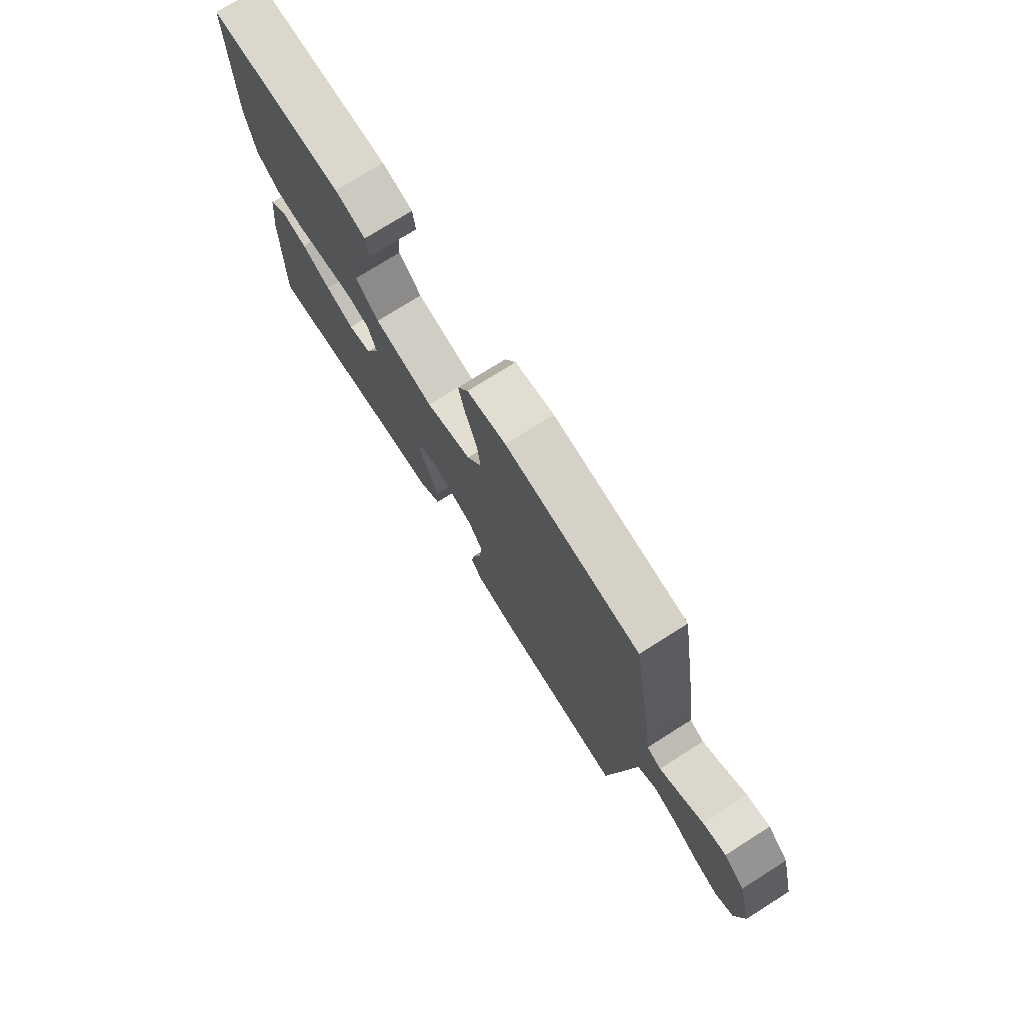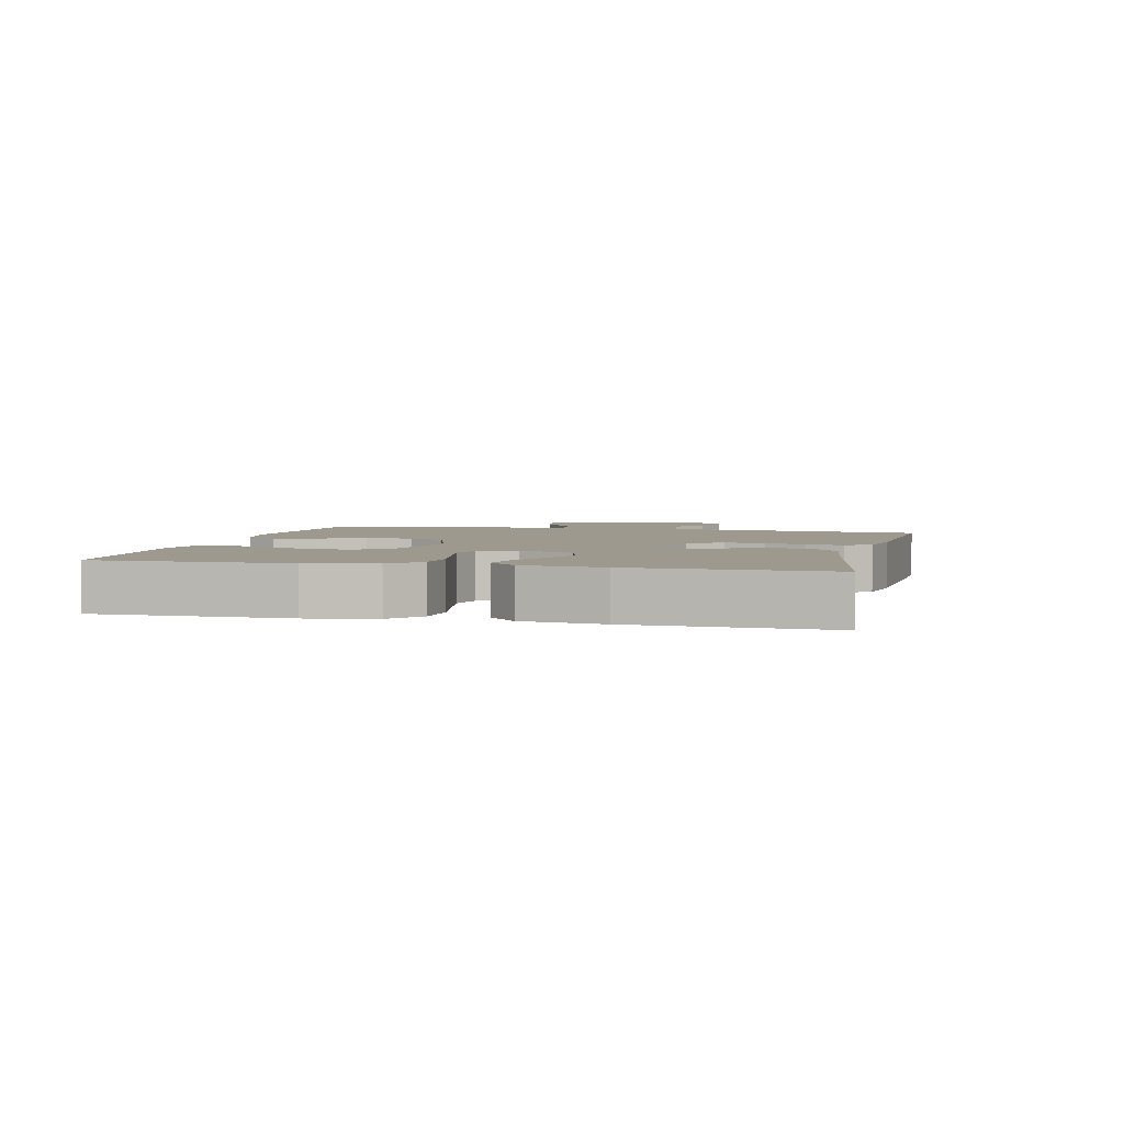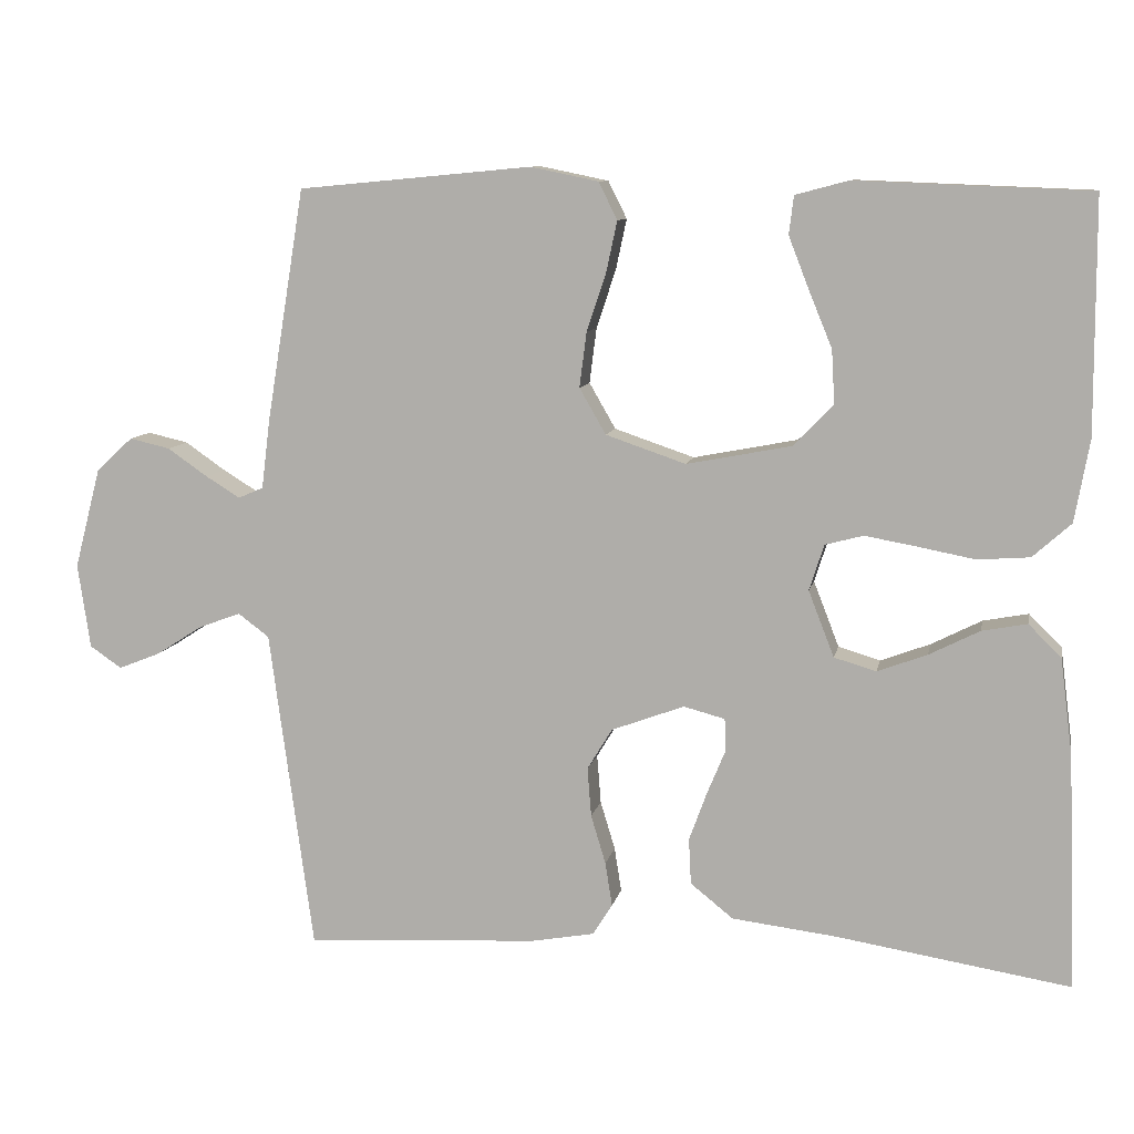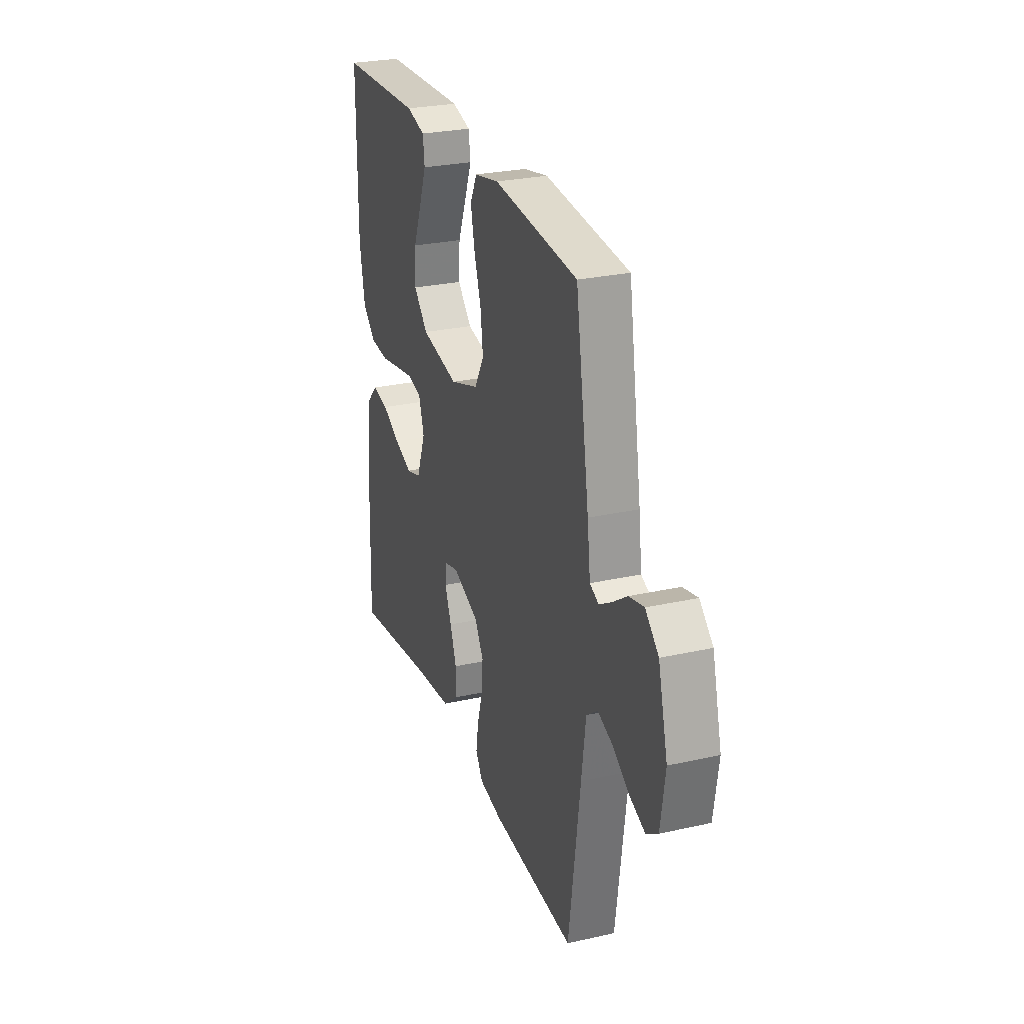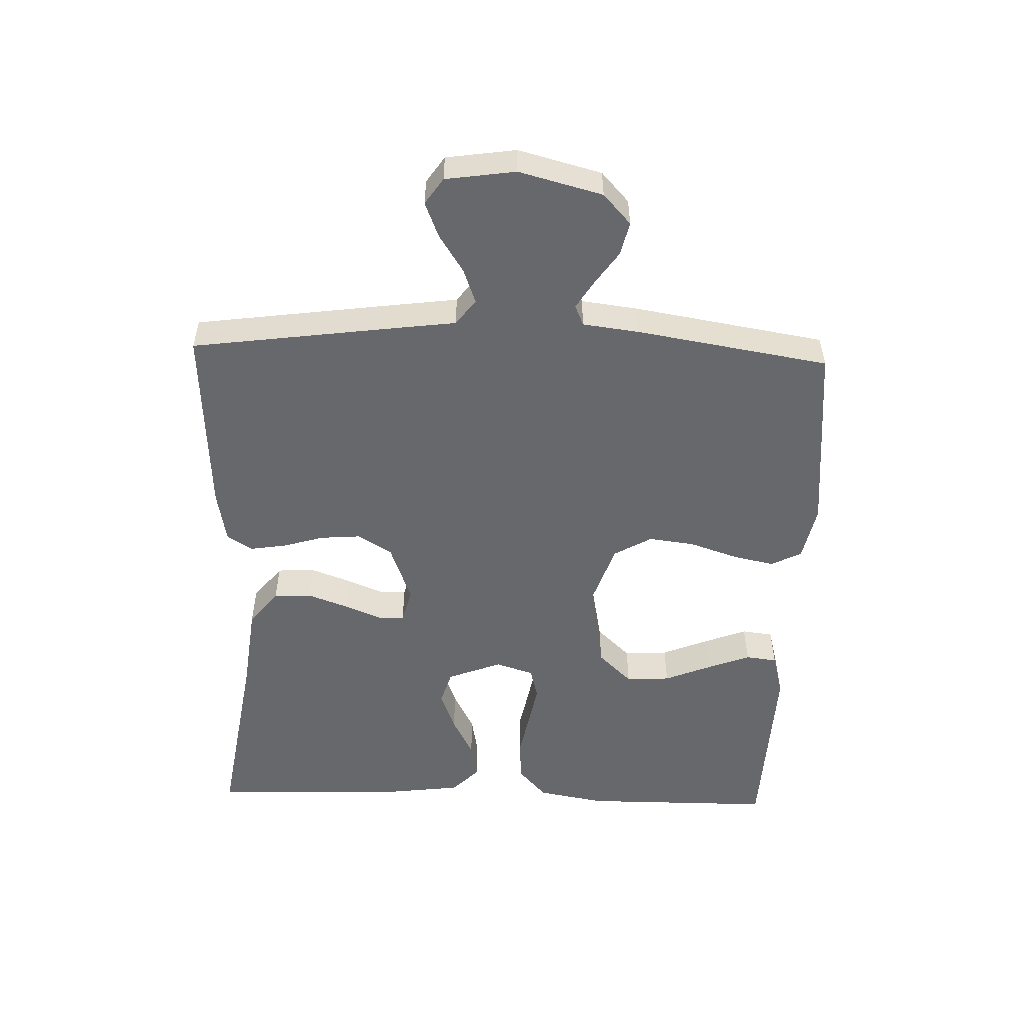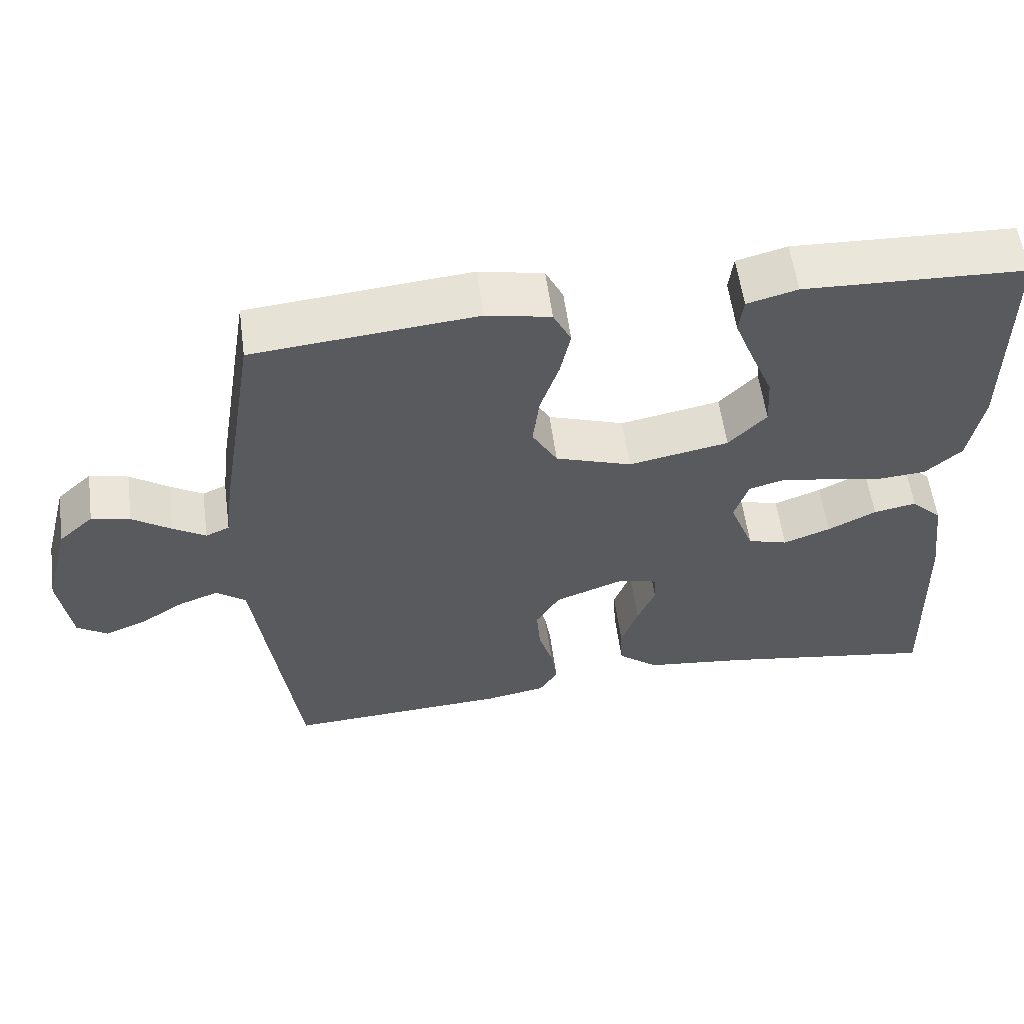
<metadata>
{"format":"obj","ext":"obj","renderer":"f3d","projection":"perspective","resolution":1024,"background":"white","views":[{"elev":75.0,"azim":-122.3,"up":"+Z"},{"elev":3.5,"azim":103.3,"up":"+Y"},{"elev":9.5,"azim":11.1,"up":"+Z"},{"elev":27.1,"azim":-109.2,"up":"+Z"},{"elev":-52.5,"azim":-91.9,"up":"+Y"},{"elev":57.4,"azim":-7.7,"up":"+Z"}]}
</metadata>
<code>
v -0.5 0.07 -0.5
v -0.541 0.07 -0.2
v -0.556 0.07 -0.087
v -0.596 0.07 -0.057
v -0.65 0.07 -0.077
v -0.709 0.07 -0.115
v -0.764 0.07 -0.137
v -0.805 0.07 -0.109
v -0.821 0.07 0
v -0.787 0.07 0.13
v -0.74 0.07 0.173
v -0.688 0.07 0.161
v -0.636 0.07 0.125
v -0.592 0.07 0.098
v -0.56 0.07 0.112
v -0.549 0.07 0.2
v -0.5 0.07 0.5
v -0.2 0.07 0.528
v -0.113 0.07 0.51
v -0.089 0.07 0.462
v -0.103 0.07 0.397
v -0.128 0.07 0.322
v -0.137 0.07 0.251
v -0.103 0.07 0.192
v 0 0.07 0.157
v 0.135 0.07 0.183
v 0.186 0.07 0.236
v 0.182 0.07 0.305
v 0.152 0.07 0.378
v 0.126 0.07 0.445
v 0.132 0.07 0.494
v 0.2 0.07 0.512
v 0.5 0.07 0.5
v 0.501 0.07 0.2
v 0.482 0.07 0.095
v 0.433 0.07 0.051
v 0.366 0.07 0.046
v 0.293 0.07 0.06
v 0.226 0.07 0.072
v 0.177 0.07 0.059
v 0.158 0.07 0
v 0.191 0.07 -0.085
v 0.245 0.07 -0.101
v 0.309 0.07 -0.077
v 0.374 0.07 -0.044
v 0.432 0.07 -0.033
v 0.474 0.07 -0.075
v 0.49 0.07 -0.2
v 0.5 0.07 -0.5
v 0.2 0.07 -0.452
v 0.066 0.07 -0.436
v 0.011 0.07 -0.392
v 0.008 0.07 -0.333
v 0.031 0.07 -0.27
v 0.055 0.07 -0.212
v 0.053 0.07 -0.171
v 0 0.07 -0.157
v -0.094 0.07 -0.192
v -0.126 0.07 -0.245
v -0.121 0.07 -0.308
v -0.102 0.07 -0.371
v -0.093 0.07 -0.428
v -0.118 0.07 -0.468
v -0.2 0.07 -0.483
v -0.5 0 -0.5
v -0.541 0 -0.2
v -0.556 0 -0.087
v -0.596 0 -0.057
v -0.65 0 -0.077
v -0.709 0 -0.115
v -0.764 0 -0.137
v -0.805 0 -0.109
v -0.821 0 0
v -0.787 0 0.13
v -0.74 0 0.173
v -0.688 0 0.161
v -0.636 0 0.125
v -0.592 0 0.098
v -0.56 0 0.112
v -0.549 0 0.2
v -0.5 0 0.5
v -0.2 0 0.528
v -0.113 0 0.51
v -0.089 0 0.462
v -0.103 0 0.397
v -0.128 0 0.322
v -0.137 0 0.251
v -0.103 0 0.192
v 0 0 0.157
v 0.135 0 0.183
v 0.186 0 0.236
v 0.182 0 0.305
v 0.152 0 0.378
v 0.126 0 0.445
v 0.132 0 0.494
v 0.2 0 0.512
v 0.5 0 0.5
v 0.501 0 0.2
v 0.482 0 0.095
v 0.433 0 0.051
v 0.366 0 0.046
v 0.293 0 0.06
v 0.226 0 0.072
v 0.177 0 0.059
v 0.158 0 0
v 0.191 0 -0.085
v 0.245 0 -0.101
v 0.309 0 -0.077
v 0.374 0 -0.044
v 0.432 0 -0.033
v 0.474 0 -0.075
v 0.49 0 -0.2
v 0.5 0 -0.5
v 0.2 0 -0.452
v 0.066 0 -0.436
v 0.011 0 -0.392
v 0.008 0 -0.333
v 0.031 0 -0.27
v 0.055 0 -0.212
v 0.053 0 -0.171
v 0 0 -0.157
v -0.094 0 -0.192
v -0.126 0 -0.245
v -0.121 0 -0.308
v -0.102 0 -0.371
v -0.093 0 -0.428
v -0.118 0 -0.468
v -0.2 0 -0.483
f 60 61 62 63
f 59 60 63 64
f 52 53 54 55
f 50 51 52 55
f 50 55 56
f 49 50 56
f 48 49 56
f 47 48 56 57
f 44 45 46 47
f 43 44 47
f 35 36 37 38
f 35 38 39
f 34 35 39
f 33 34 39 40
f 28 29 30 31
f 28 31 32 33
f 19 20 21 22
f 19 22 23
f 18 19 23
f 15 16 17 18
f 15 18 23
f 14 15 23 24
f 10 11 12 13
f 10 13 14
f 9 10 14
f 5 6 7 8
f 4 5 8 9
f 64 1 2 3
f 59 64 3
f 58 59 3 4
f 57 58 4
f 43 47 57
f 42 43 57 4
f 41 42 4 9
f 40 41 9 14
f 27 28 33
f 26 27 33 40
f 25 26 40
f 14 24 25 40
f 127 126 125 124
f 128 127 124 123
f 119 118 117 116
f 119 116 115 114
f 120 119 114
f 120 114 113
f 120 113 112
f 121 120 112 111
f 111 110 109 108
f 111 108 107
f 102 101 100 99
f 103 102 99
f 103 99 98
f 104 103 98 97
f 95 94 93 92
f 97 96 95 92
f 86 85 84 83
f 87 86 83
f 87 83 82
f 82 81 80 79
f 87 82 79
f 88 87 79 78
f 77 76 75 74
f 78 77 74
f 78 74 73
f 72 71 70 69
f 73 72 69 68
f 67 66 65 128
f 67 128 123
f 68 67 123 122
f 68 122 121
f 121 111 107
f 68 121 107 106
f 73 68 106 105
f 78 73 105 104
f 97 92 91
f 104 97 91 90
f 104 90 89
f 104 89 88 78
f 1 65 66 2
f 2 66 67 3
f 3 67 68 4
f 4 68 69 5
f 5 69 70 6
f 6 70 71 7
f 7 71 72 8
f 8 72 73 9
f 9 73 74 10
f 10 74 75 11
f 11 75 76 12
f 12 76 77 13
f 13 77 78 14
f 14 78 79 15
f 15 79 80 16
f 16 80 81 17
f 17 81 82 18
f 18 82 83 19
f 19 83 84 20
f 20 84 85 21
f 21 85 86 22
f 22 86 87 23
f 23 87 88 24
f 24 88 89 25
f 25 89 90 26
f 26 90 91 27
f 27 91 92 28
f 28 92 93 29
f 29 93 94 30
f 30 94 95 31
f 31 95 96 32
f 32 96 97 33
f 33 97 98 34
f 34 98 99 35
f 35 99 100 36
f 36 100 101 37
f 37 101 102 38
f 38 102 103 39
f 39 103 104 40
f 40 104 105 41
f 41 105 106 42
f 42 106 107 43
f 43 107 108 44
f 44 108 109 45
f 45 109 110 46
f 46 110 111 47
f 47 111 112 48
f 48 112 113 49
f 49 113 114 50
f 50 114 115 51
f 51 115 116 52
f 52 116 117 53
f 53 117 118 54
f 54 118 119 55
f 55 119 120 56
f 56 120 121 57
f 57 121 122 58
f 58 122 123 59
f 59 123 124 60
f 60 124 125 61
f 61 125 126 62
f 62 126 127 63
f 63 127 128 64
f 64 128 65 1

</code>
